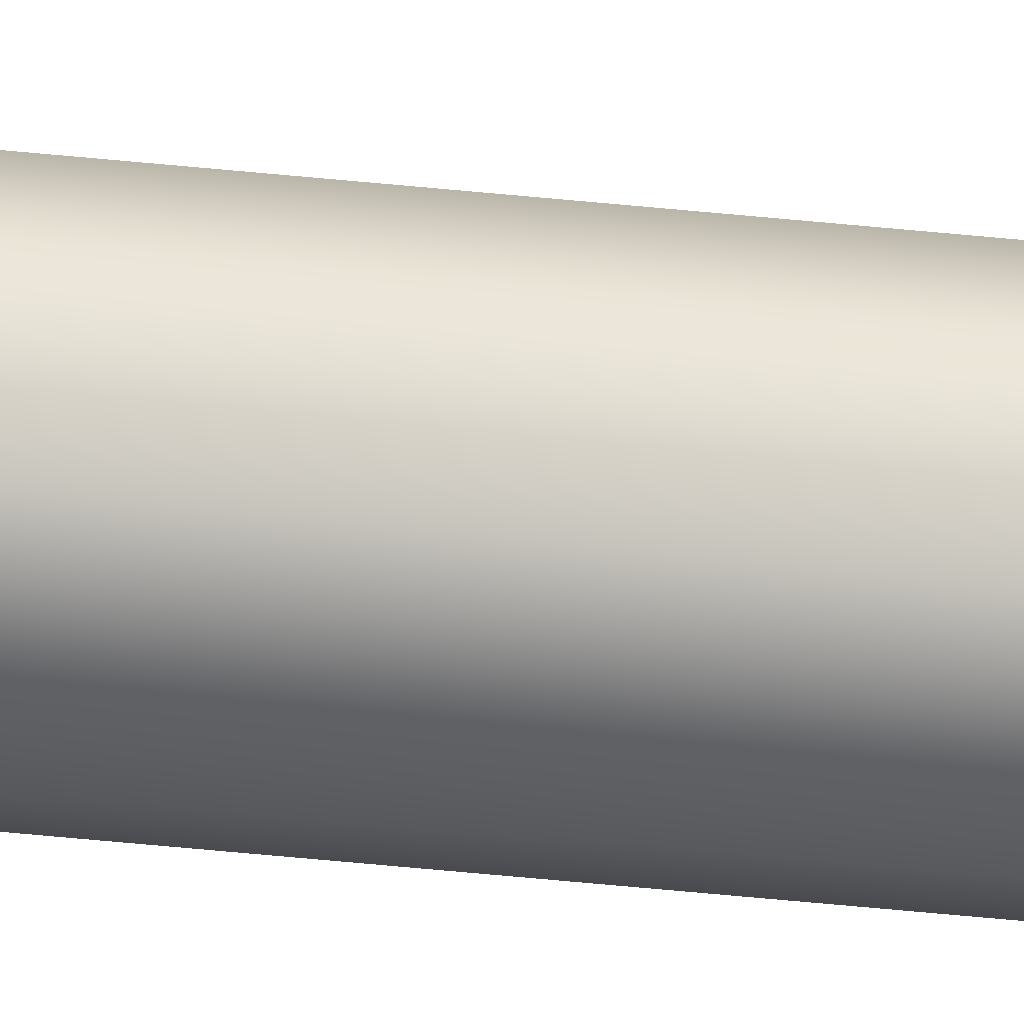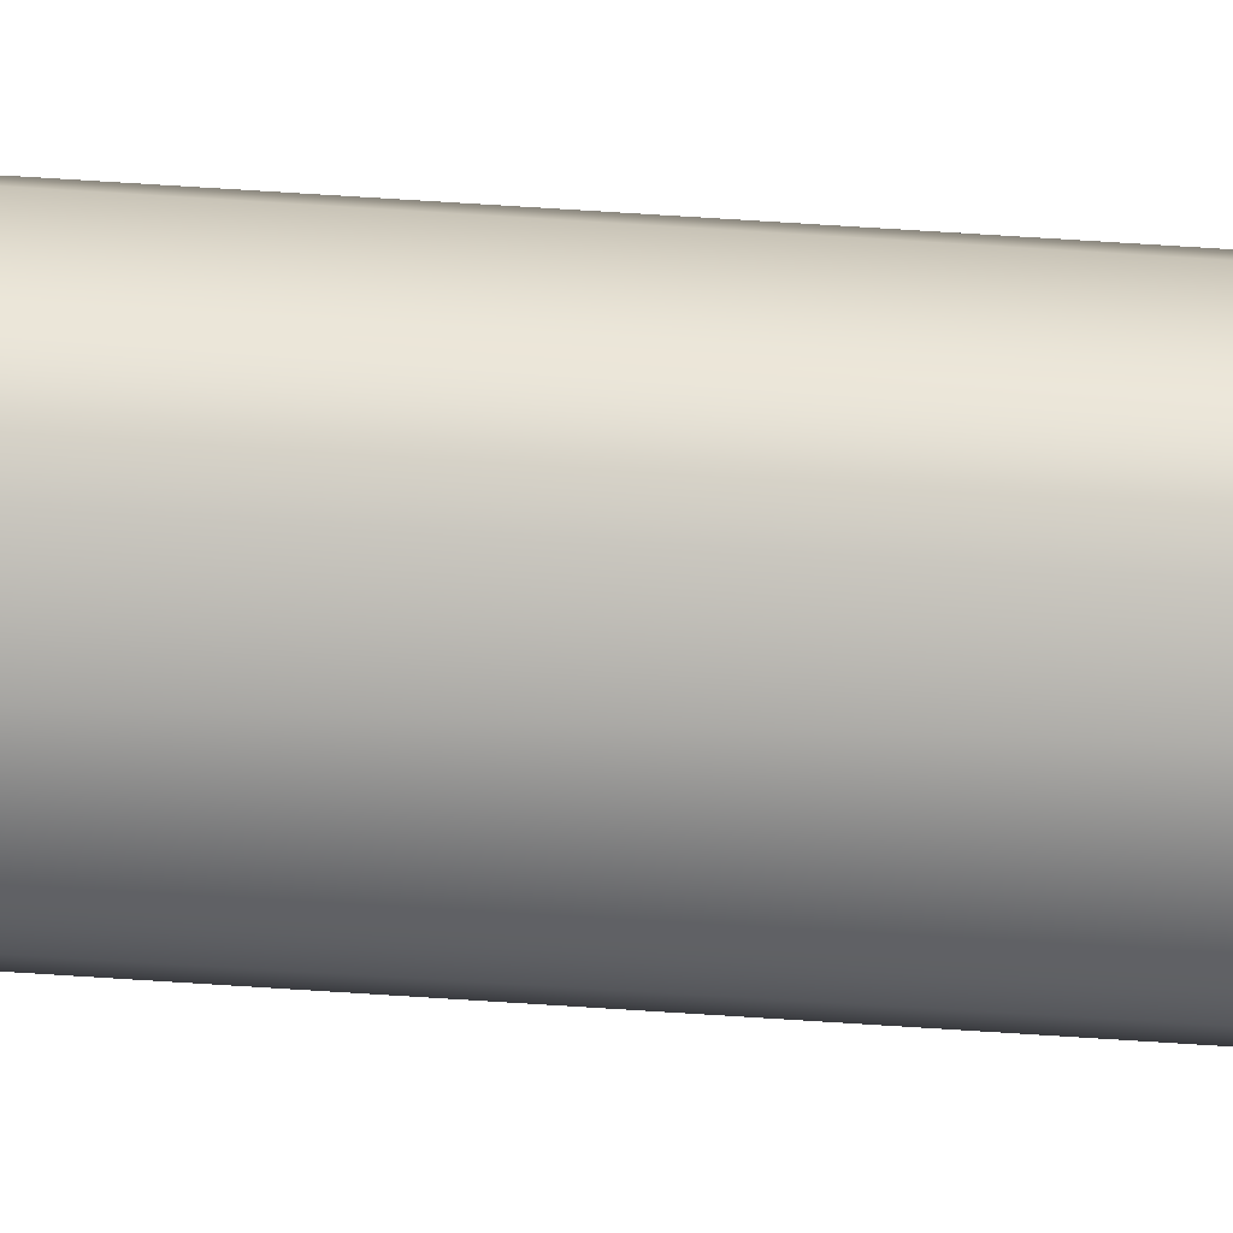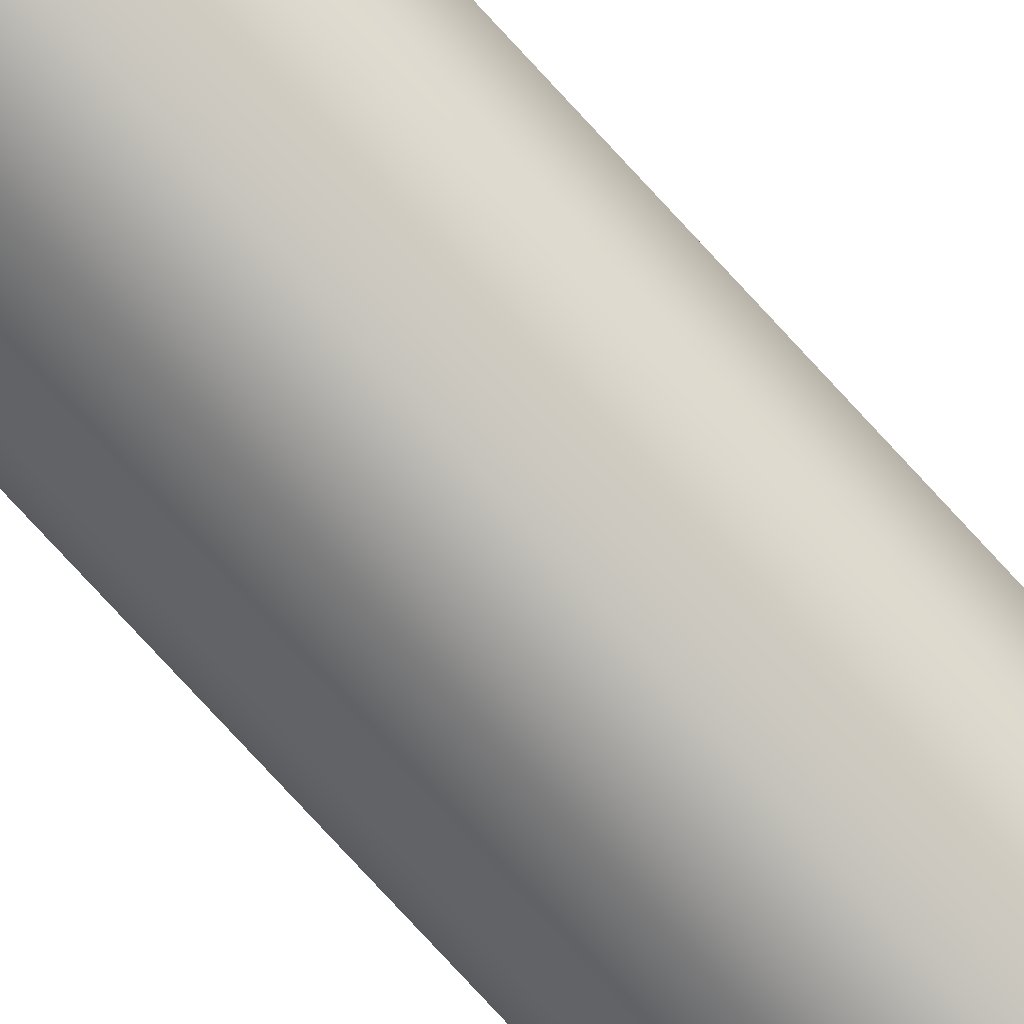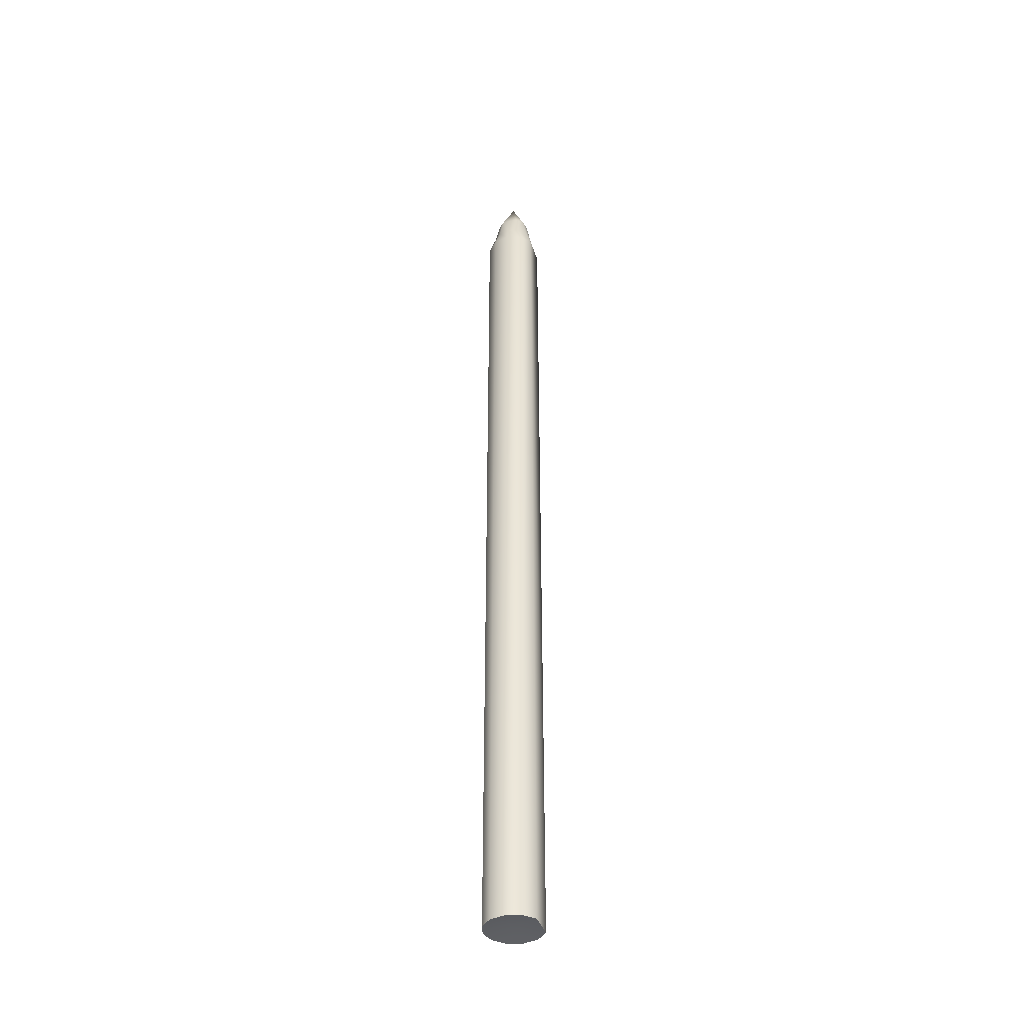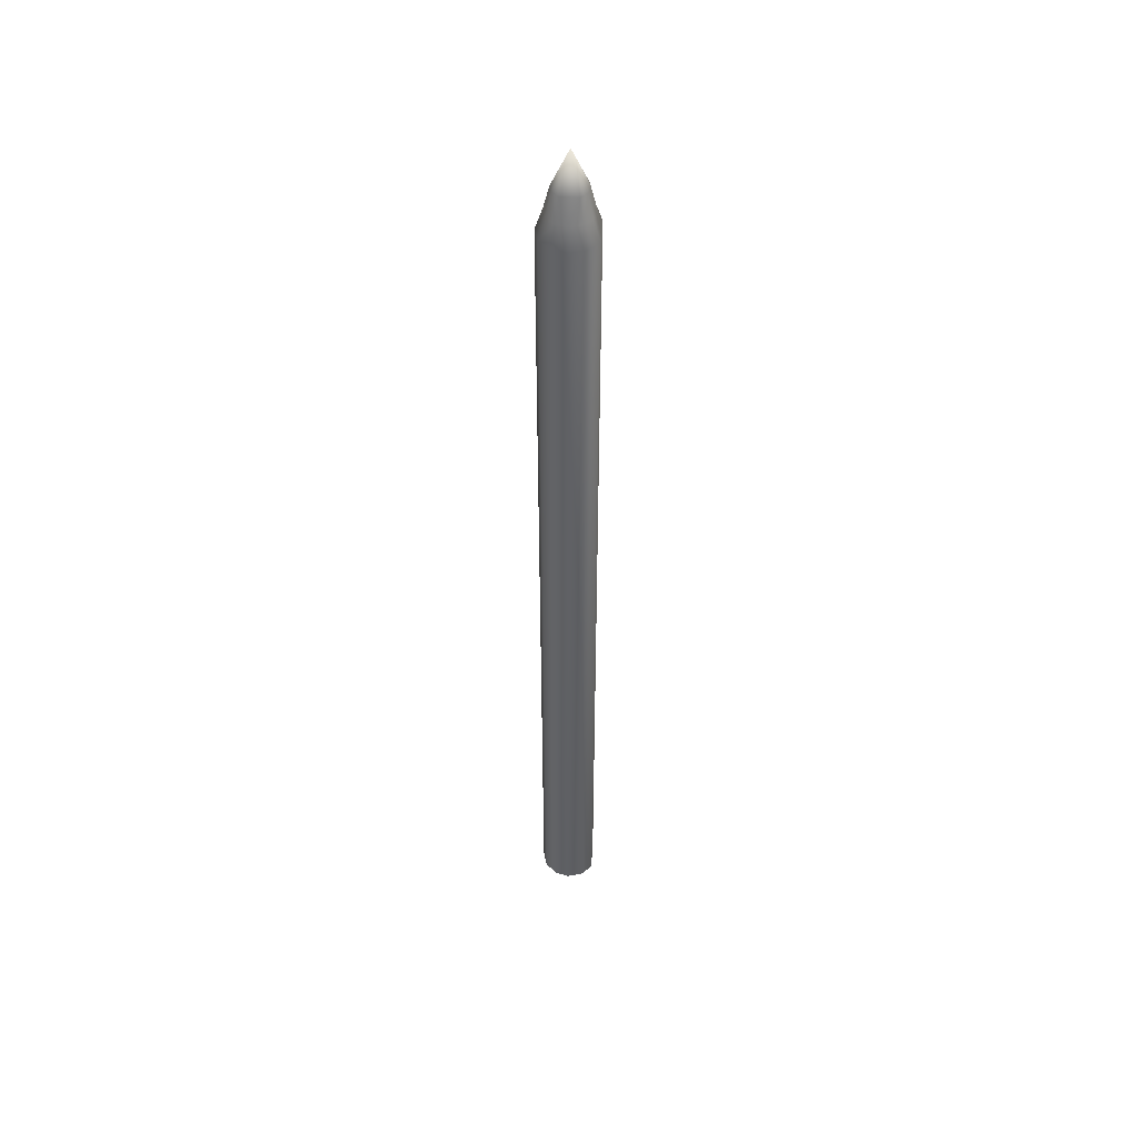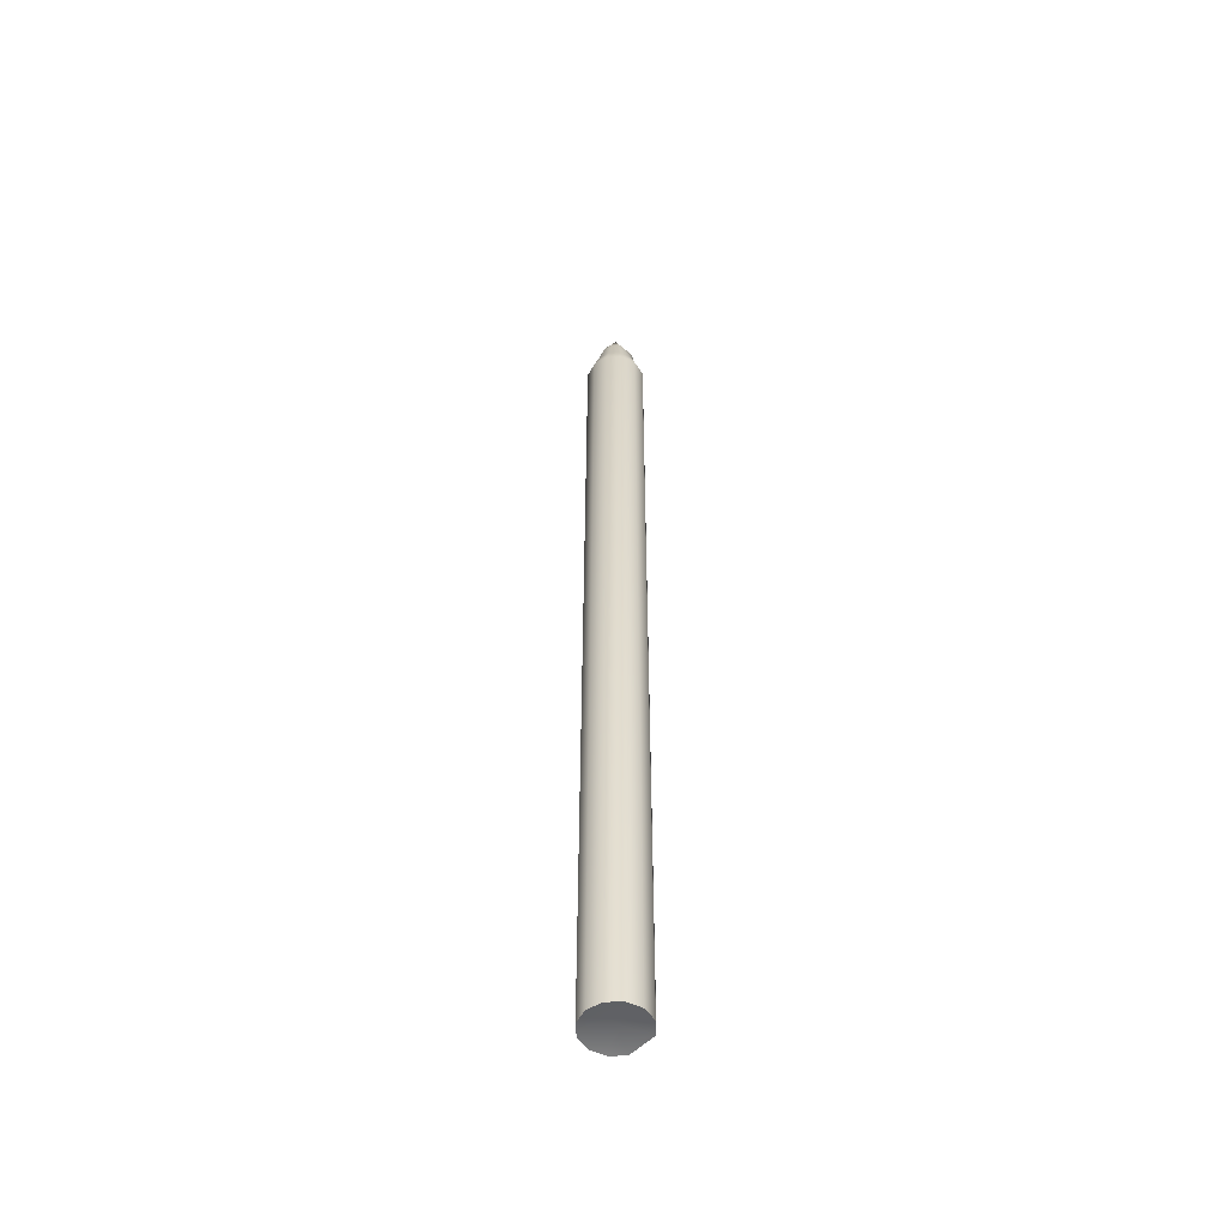
<metadata>
{"format":"obj","ext":"obj","renderer":"f3d","projection":"perspective","resolution":1024,"background":"white","views":[{"elev":-74.3,"azim":84.8,"up":"+Y"},{"elev":18.4,"azim":-78.7,"up":"+Y"},{"elev":-74.2,"azim":42.2,"up":"+Y"},{"elev":-39.3,"azim":-163.1,"up":"+Z"},{"elev":47.2,"azim":-176.2,"up":"+Z"},{"elev":-52.6,"azim":137.6,"up":"+Z"}]}
</metadata>
<code>
v  0.7863 0.4921 -16.13
v  0.4261 0.8523 -16.13
v  0.4261 0.8523 13.47
v  0.7863 0.4921 13.47
v  -0.0659 0.9841 -16.13
v  -0.0659 0.9841 13.47
v  -0.558 0.8523 -16.13
v  -0.558 0.8523 13.47
v  -0.9182 0.4921 -16.13
v  -0.9182 0.4921 13.47
v  -0.9182 -0.4921 -16.13
v  -0.9182 -0.4921 13.47
v  -0.558 -0.8523 -16.13
v  -0.0633 -0.8815 13.51
v  -0.0659 -0.9841 -16.13
v  0.4261 -0.8523 -16.13
v  0.3736 -0.7645 13.51
v  0.7863 -0.4921 13.47
v  0.7863 -0.4921 -16.13
v  0.9182 0 -16.13
v  0.9182 0 13.47
v  -0.0659 0 -16
v  0.3119 0.6421 14.14
v  0.5866 0.3674 14.14
v  -0.0633 0.7426 14.14
v  -0.4385 0.6421 14.14
v  -0.7131 0.3674 14.14
v  -0.759 -0.2119 14.14
v  -0.772 0.1477 14.14
v  -0.7131 -0.383 14.14
v  -0.0633 -0.7582 14.14
v  0.6871 -0.0078 14.14
v  0.5866 -0.383 14.14
v  0.4158 0.3124 14.94
v  0.2122 0.516 14.94
v  -0.5476 0.3124 14.94
v  -0.344 0.516 14.94
v  -0.6222 0.0343 14.94
v  -0.5476 -0.2439 14.94
v  -0.0659 -0.522 14.94
v  0.4158 -0.2439 14.94
v  0.4903 0.0343 14.94
v  -0.0659 0 16.13
g pCylinderShape1
f 1 2 3
f 1 3 4
f 2 5 6
f 2 6 3
f 5 7 8
f 5 8 6
f 7 9 10
f 7 10 8
f 11 12 10
f 9 11 10
f 12 13 14
f 13 12 11
f 15 16 17
f 15 17 14
f 18 17 16
f 16 19 18
f 19 20 21
f 19 21 18
f 20 1 4
f 20 4 21
f 22 2 1
f 22 5 2
f 22 7 5
f 22 9 7
f 11 9 22
f 22 13 11
f 22 15 13
f 22 16 15
f 22 19 16
f 22 20 19
f 22 1 20
f 4 3 23
f 24 4 23
f 23 3 6
f 23 6 25
f 25 6 8
f 25 8 26
f 26 8 10
f 26 10 27
f 10 12 28
f 10 28 29
f 30 28 12
f 30 12 14
f 31 30 14
f 18 21 32
f 33 18 32
f 21 4 24
f 32 21 24
f 34 24 23
f 34 23 35
f 26 27 36
f 37 26 36
f 28 38 29
f 39 38 28
f 39 28 30
f 30 31 40
f 40 39 30
f 41 33 32
f 41 32 42
f 42 32 24
f 42 24 34
f 43 34 35
f 37 43 35
f 35 23 25
f 37 35 25
f 37 25 26
f 43 37 36
f 43 36 38
f 43 38 39
f 40 43 39
f 41 43 40
f 40 31 33
f 33 41 40
f 31 14 17
f 33 31 17
f 18 33 17
f 43 41 42
f 43 42 34
f 29 38 36
f 36 27 29
f 27 10 29
f 13 15 14

</code>
